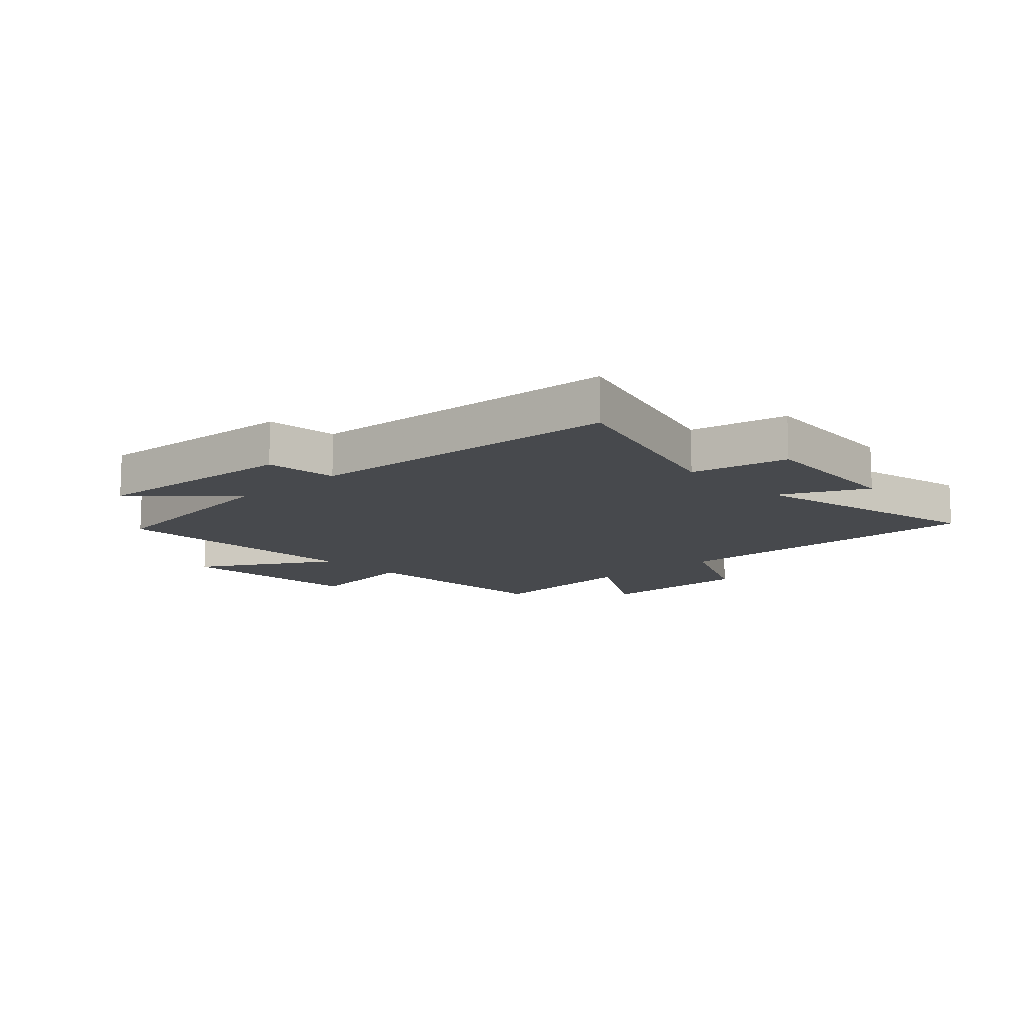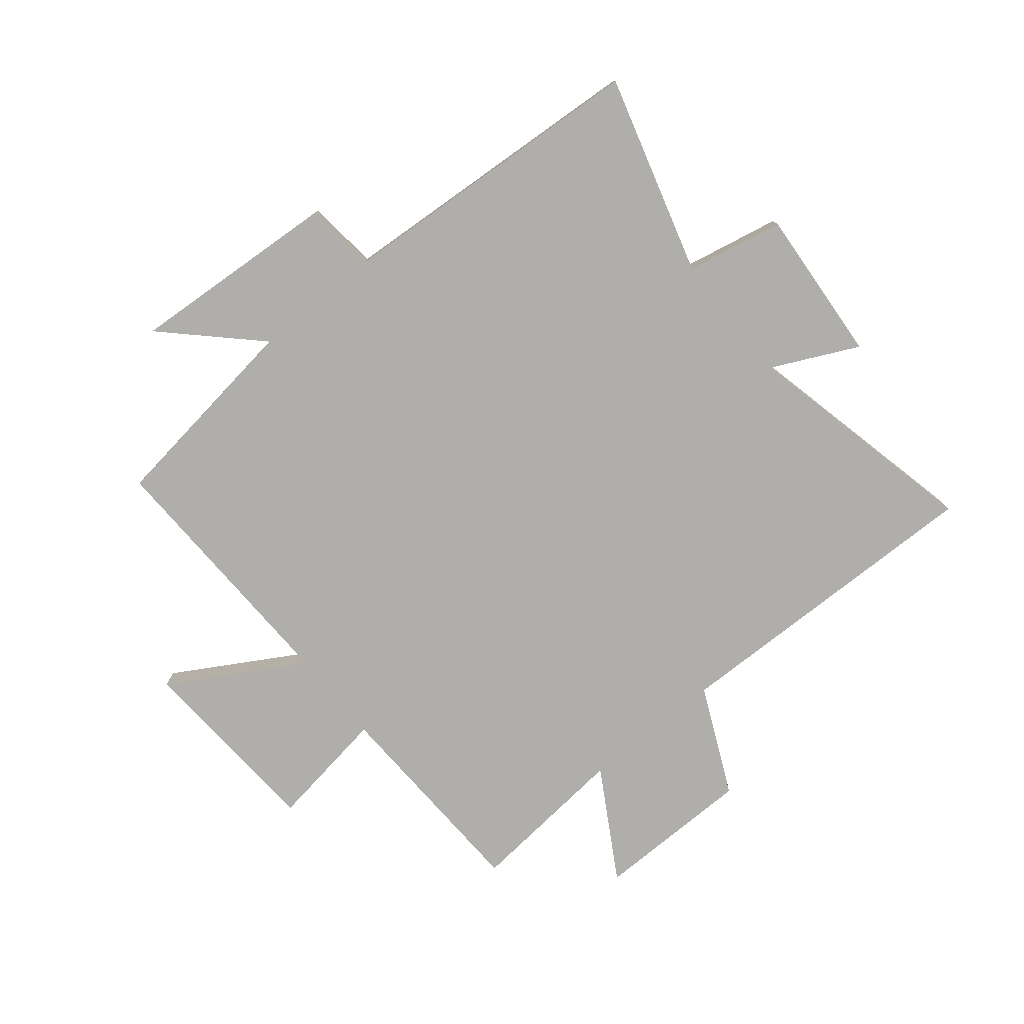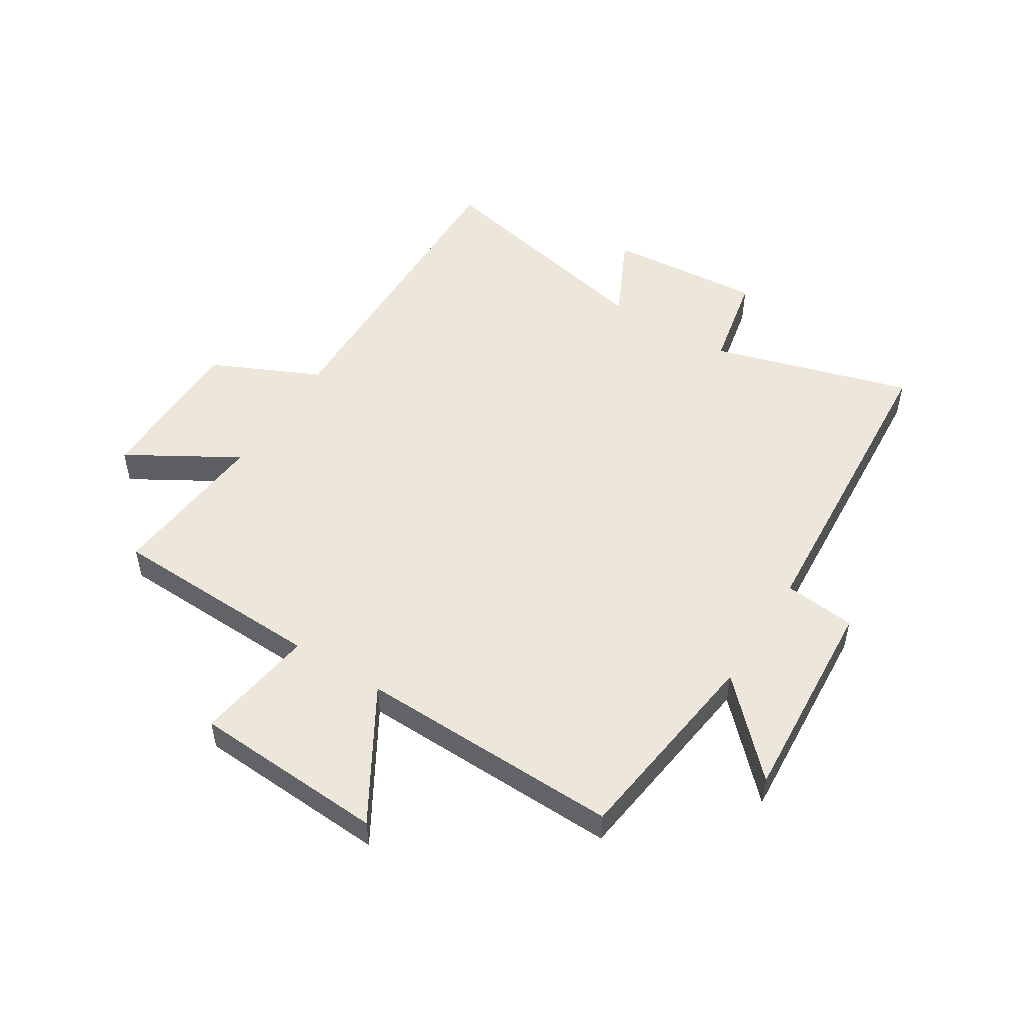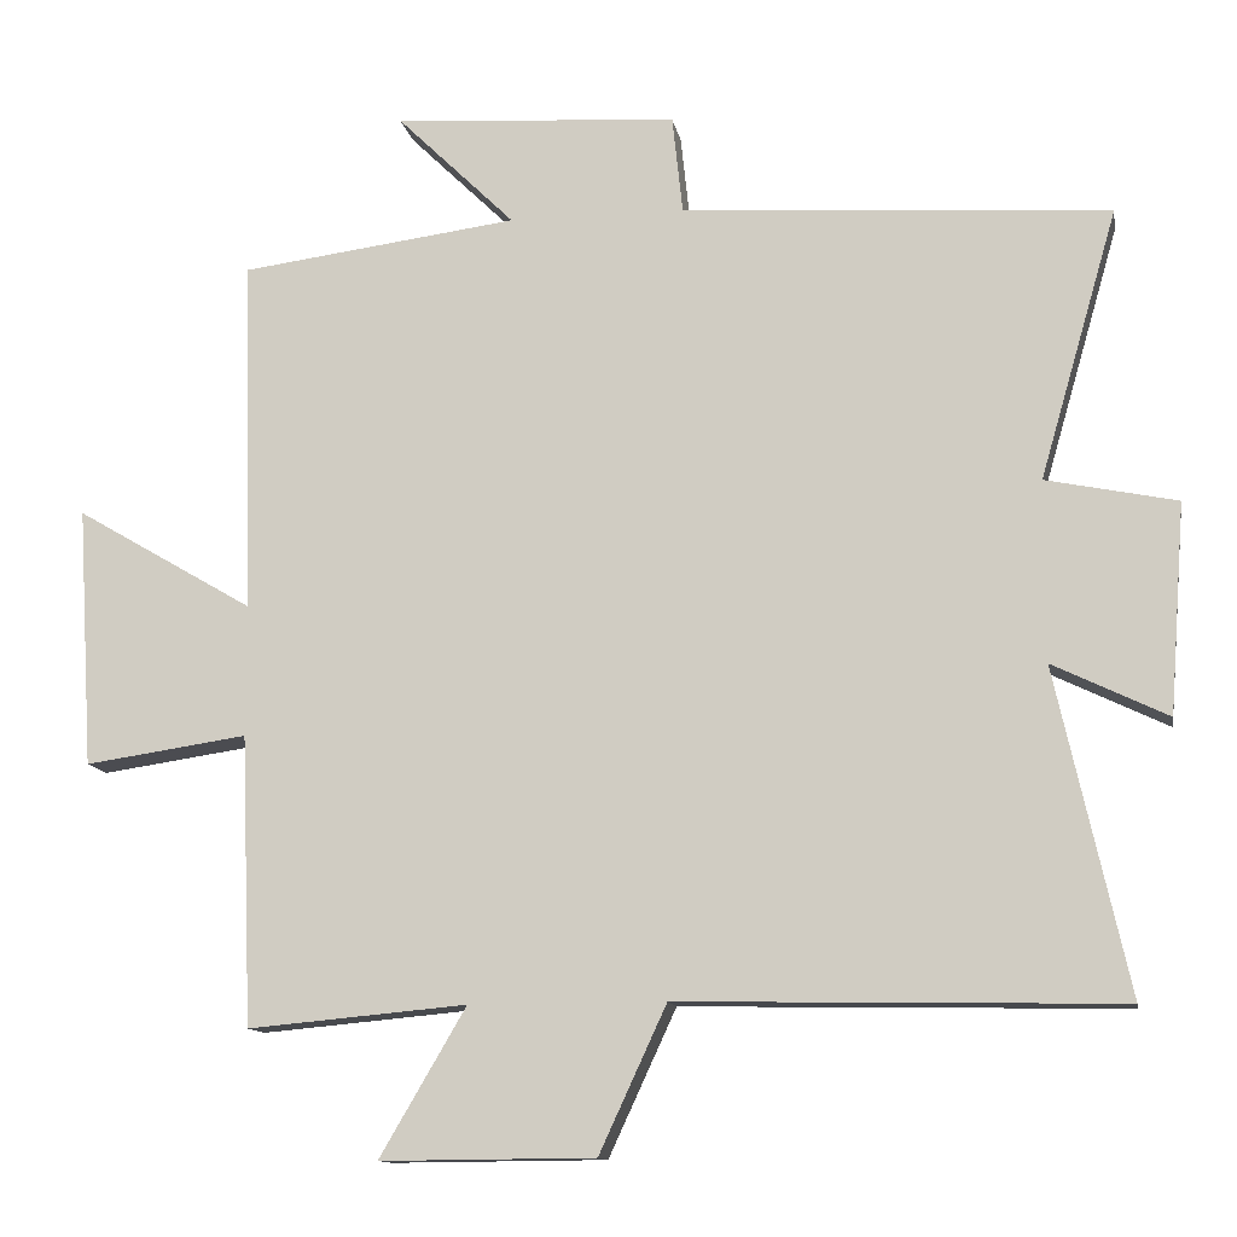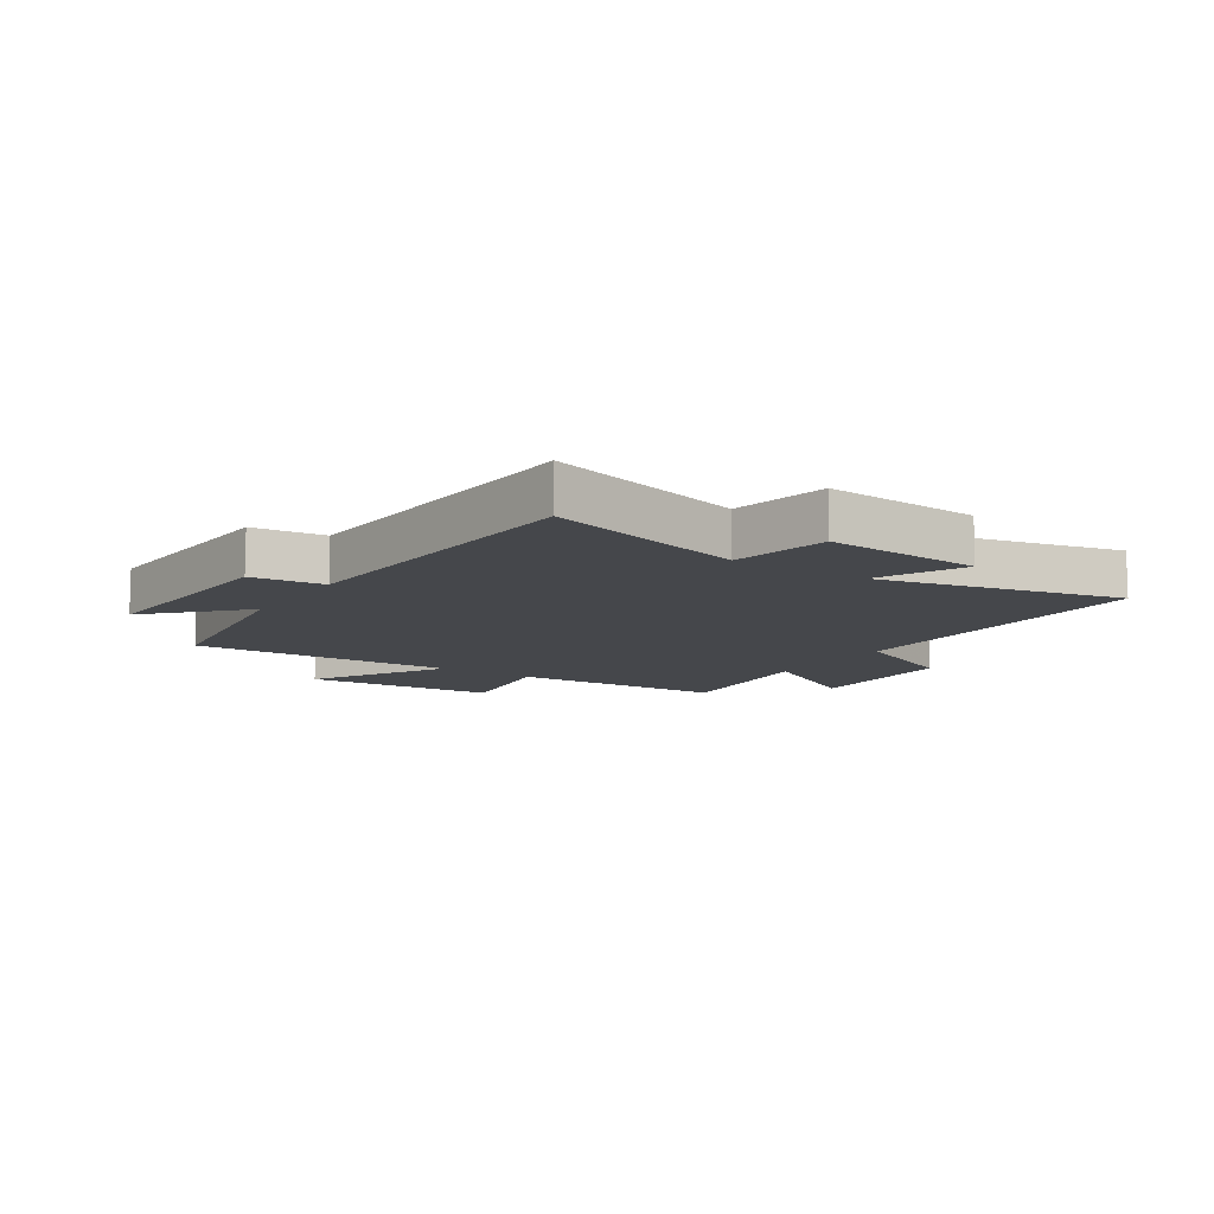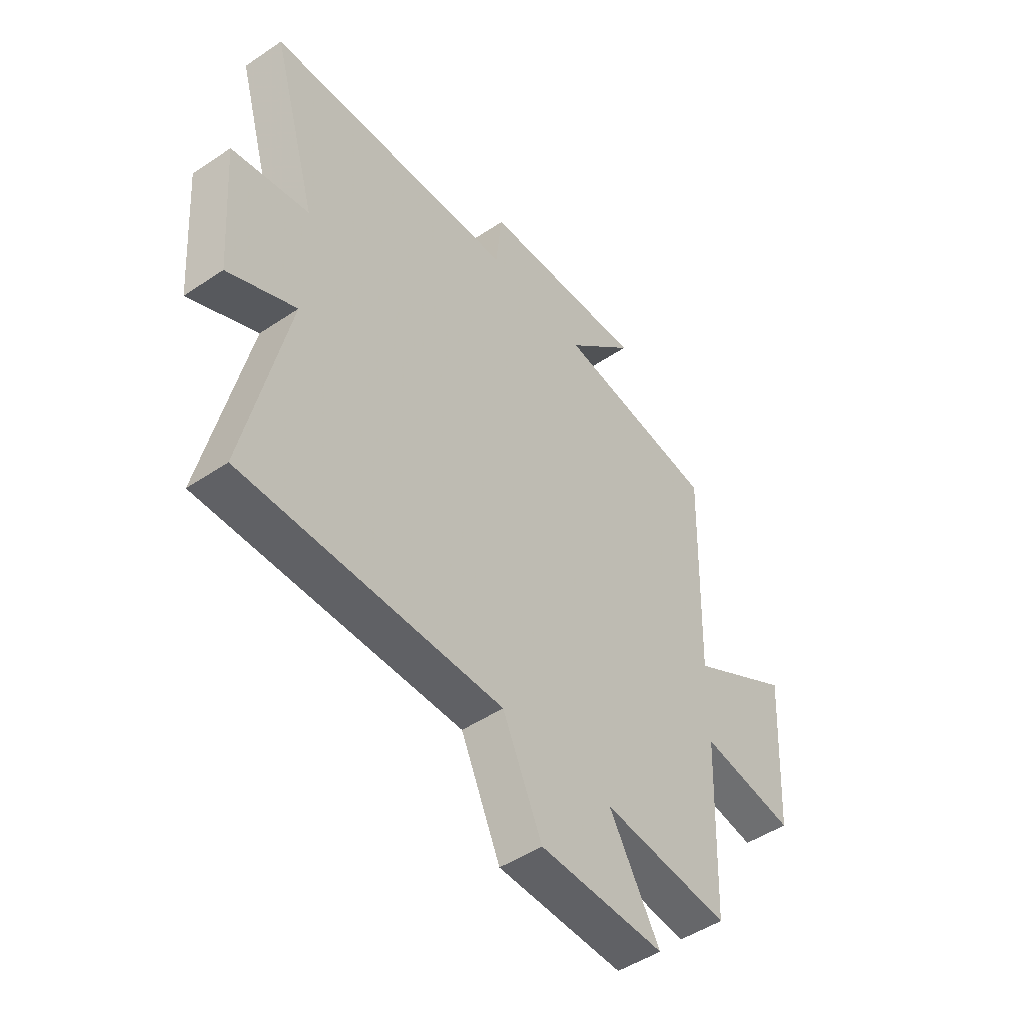
<metadata>
{"format":"obj","ext":"obj","renderer":"f3d","projection":"perspective","resolution":1024,"background":"white","views":[{"elev":-12.1,"azim":43.1,"up":"+Y"},{"elev":-77.8,"azim":39.3,"up":"+Y"},{"elev":51.0,"azim":-58.0,"up":"+Y"},{"elev":-12.3,"azim":10.1,"up":"+Z"},{"elev":-10.6,"azim":57.1,"up":"+Y"},{"elev":-48.4,"azim":127.0,"up":"+Z"}]}
</metadata>
<code>
v 0.598 0.07 0.464
v 0.5 0.07 0.125
v 0.665 0.07 0.091
v 0.645 0.07 -0.173
v 0.5 0.07 -0.103
v 0.591 0.07 -0.511
v 0.036 0.07 -0.5
v -0.049 0.07 -0.684
v -0.319 0.07 -0.686
v -0.21 0.07 -0.5
v -0.486 0.07 -0.525
v -0.5 0.07 -0.16
v -0.705 0.07 -0.19
v -0.725 0.07 0.138
v -0.5 0.07 0.006
v -0.513 0.07 0.454
v -0.163 0.07 0.5
v -0.312 0.07 0.646
v 0.046 0.07 0.622
v 0.059 0.07 0.5
v 0.598 0 0.464
v 0.5 0 0.125
v 0.665 0 0.091
v 0.645 0 -0.173
v 0.5 0 -0.103
v 0.591 0 -0.511
v 0.036 0 -0.5
v -0.049 0 -0.684
v -0.319 0 -0.686
v -0.21 0 -0.5
v -0.486 0 -0.525
v -0.5 0 -0.16
v -0.705 0 -0.19
v -0.725 0 0.138
v -0.5 0 0.006
v -0.513 0 0.454
v -0.163 0 0.5
v -0.312 0 0.646
v 0.046 0 0.622
v 0.059 0 0.5
f 17 18 19 20
f 20 1 2
f 17 20 2
f 16 17 2
f 15 16 2
f 12 13 14 15
f 15 2 3
f 12 15 3
f 11 12 3
f 10 11 3
f 7 8 9 10
f 7 10 3
f 5 6 7
f 5 7 3
f 3 4 5
f 40 39 38 37
f 22 21 40
f 22 40 37
f 22 37 36
f 22 36 35
f 35 34 33 32
f 23 22 35
f 23 35 32
f 23 32 31
f 23 31 30
f 30 29 28 27
f 23 30 27
f 27 26 25
f 23 27 25
f 25 24 23
f 1 21 22 2
f 2 22 23 3
f 3 23 24 4
f 4 24 25 5
f 5 25 26 6
f 6 26 27 7
f 7 27 28 8
f 8 28 29 9
f 9 29 30 10
f 10 30 31 11
f 11 31 32 12
f 12 32 33 13
f 13 33 34 14
f 14 34 35 15
f 15 35 36 16
f 16 36 37 17
f 17 37 38 18
f 18 38 39 19
f 19 39 40 20
f 20 40 21 1

</code>
